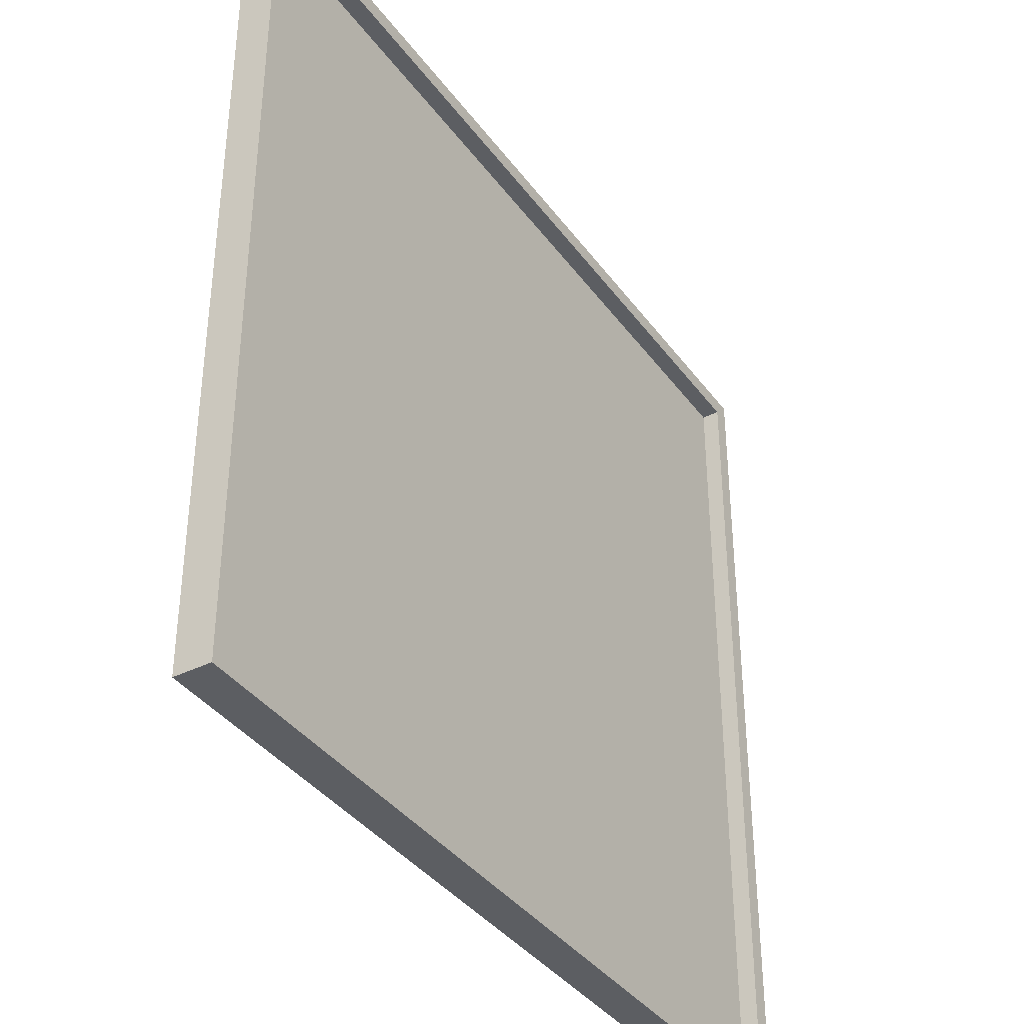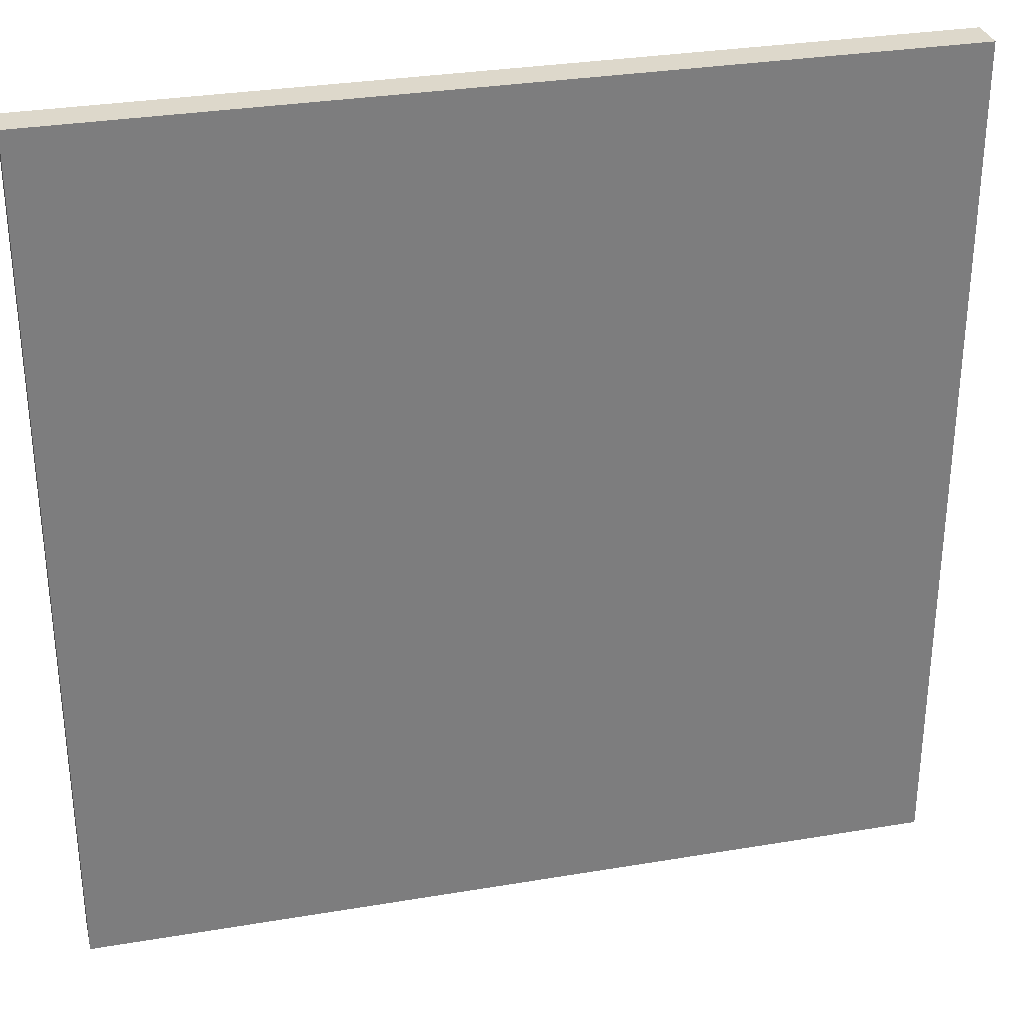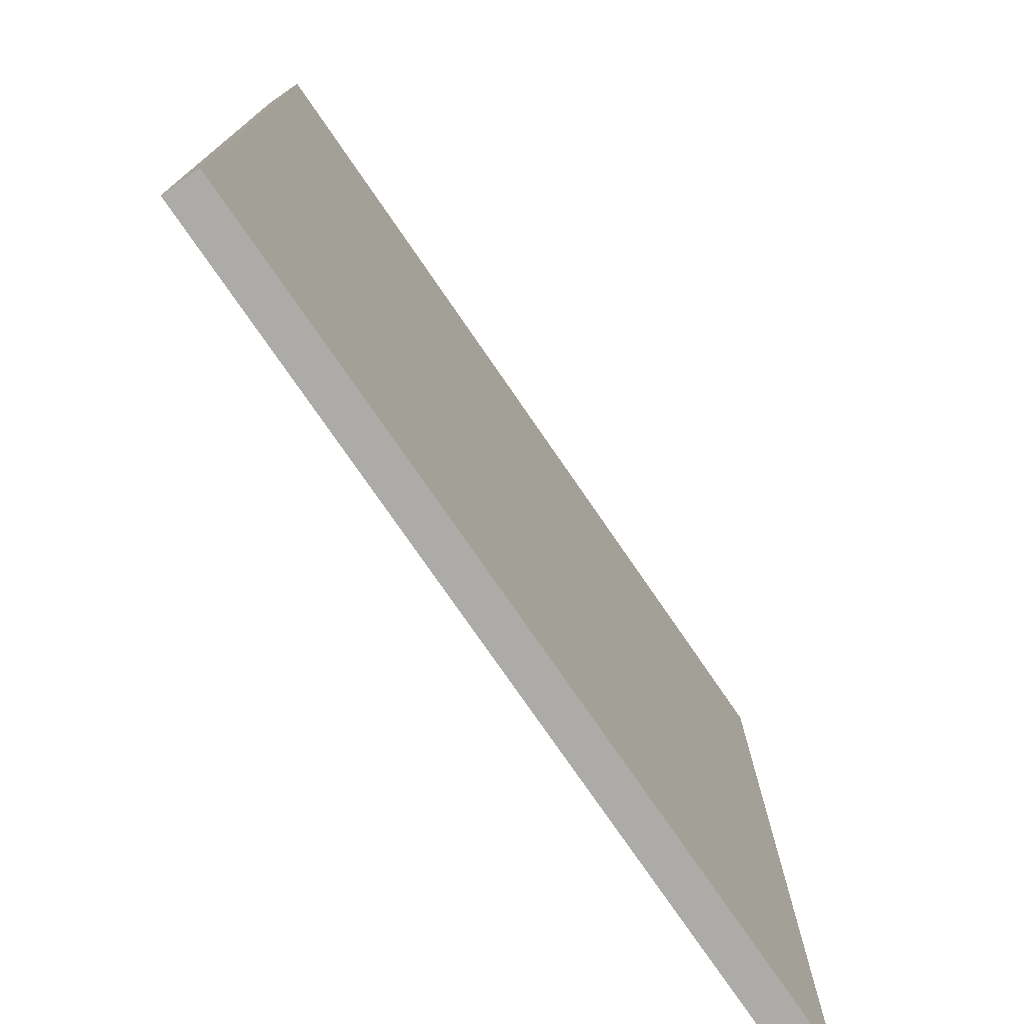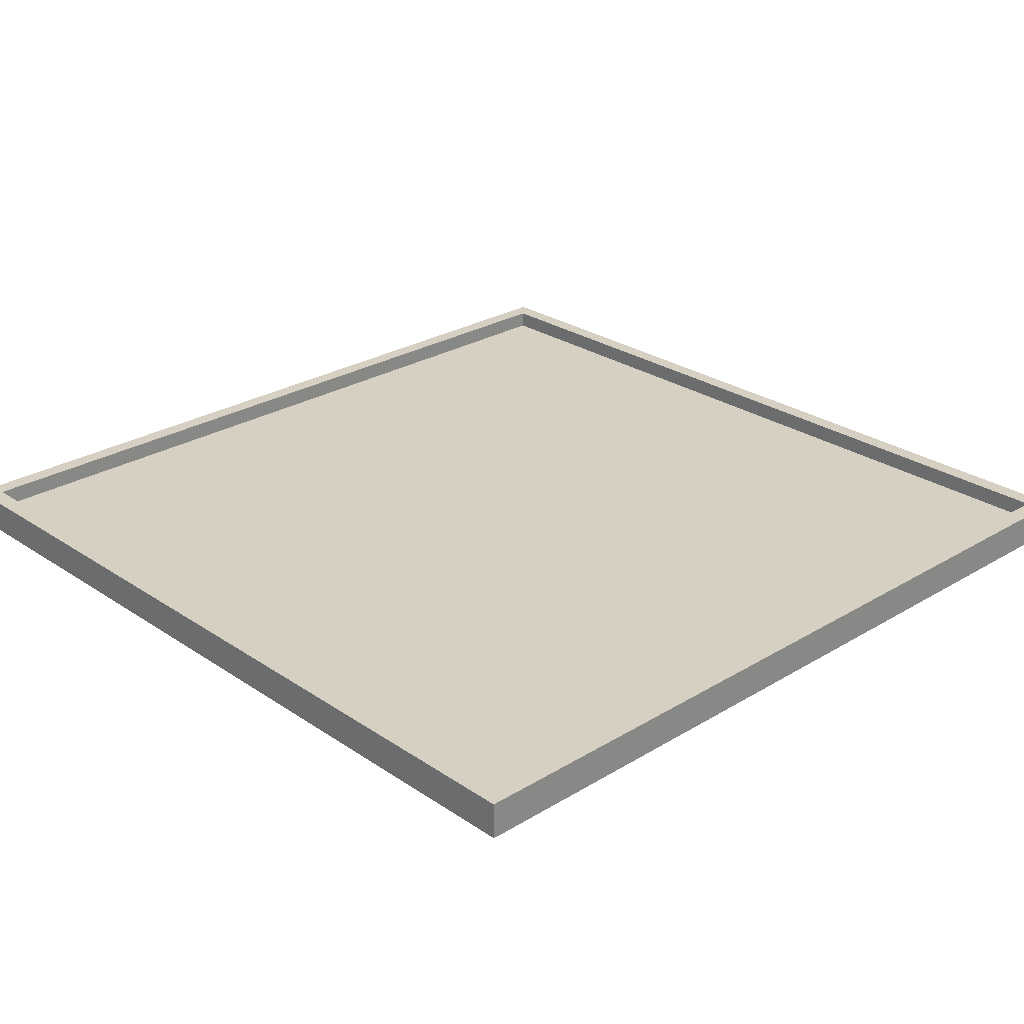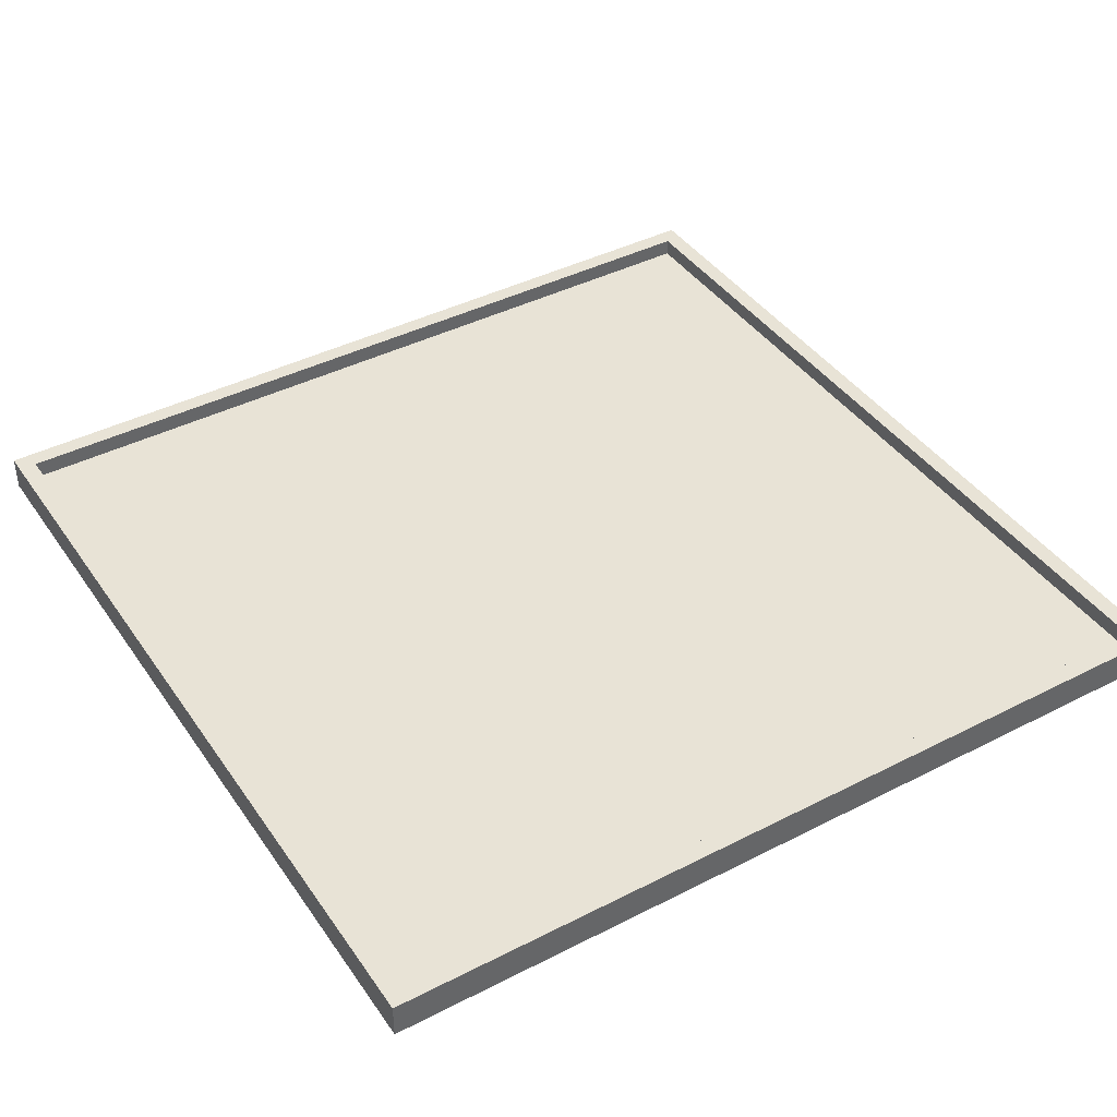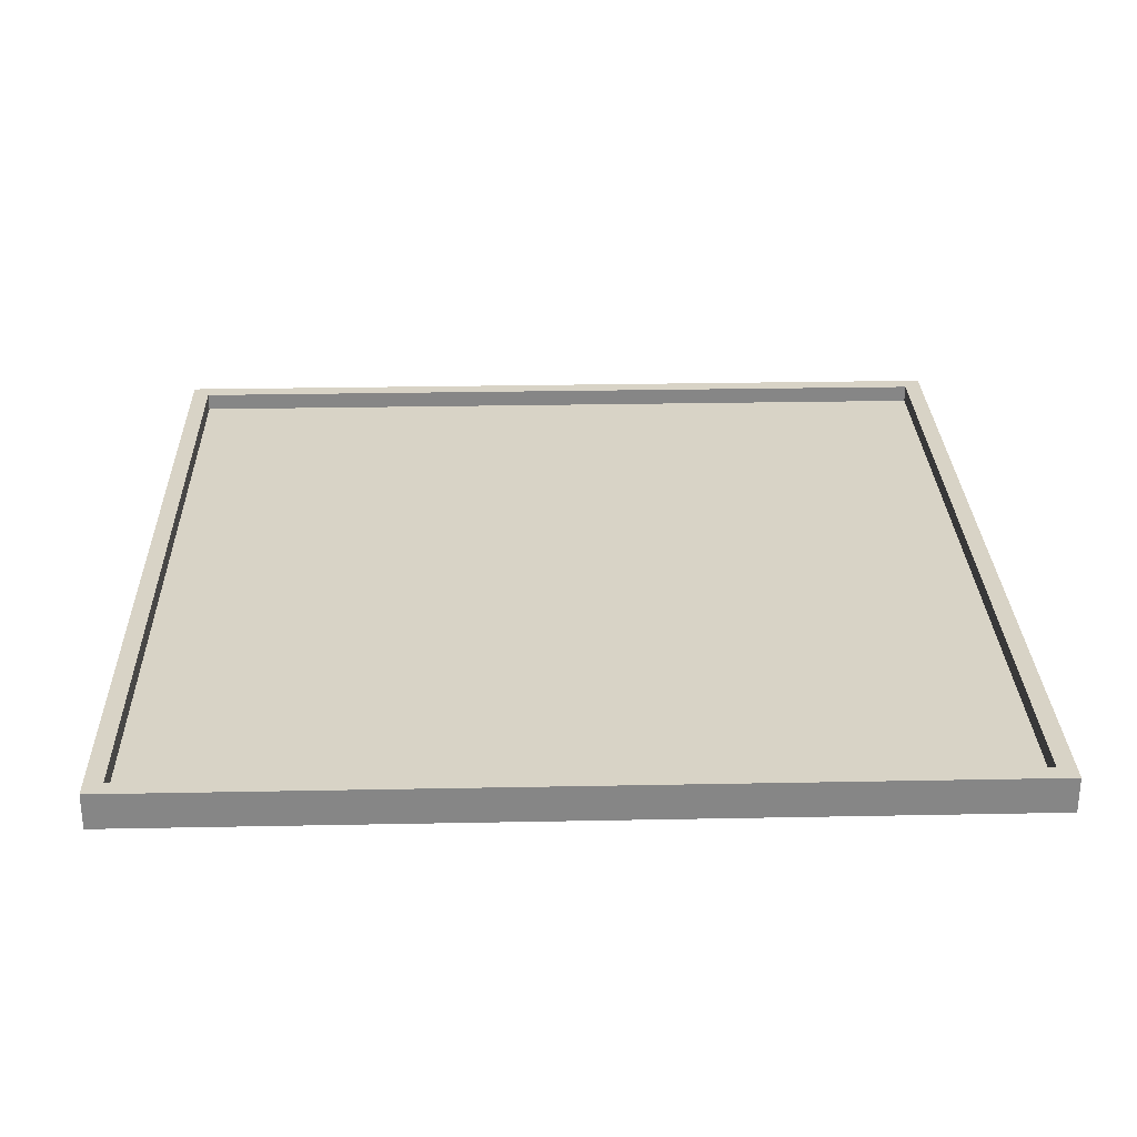
<metadata>
{"format":"obj","ext":"obj","renderer":"f3d","projection":"perspective","resolution":1024,"background":"white","views":[{"elev":-38.2,"azim":122.1,"up":"+Z"},{"elev":31.1,"azim":-13.5,"up":"+Z"},{"elev":-76.3,"azim":-55.5,"up":"+Z"},{"elev":26.5,"azim":136.5,"up":"+Y"},{"elev":41.6,"azim":58.3,"up":"+Y"},{"elev":28.1,"azim":-1.7,"up":"+Y"}]}
</metadata>
<code>
o
v -26.4 0 -59.9
v -26.4 0 -55.1
v -26.4 0.1 -59.9
v -26.4 0.1 -55.1
v -26.4 0.2 -59.9
v -26.4 0.2 -55.1
v -21.7 0.1 -59.8
v -21.7 0.1 -55.2
v -21.7 0.2 -59.8
v -21.7 0.2 -55.2
v -26.3 0.1 -59.8
v -26.3 0.1 -55.2
v -26.3 0.2 -59.8
v -26.3 0.2 -55.2
v -21.6 0 -59.9
v -21.6 0 -55.1
v -21.6 0.1 -59.9
v -21.6 0.1 -55.1
v -21.6 0.2 -59.9
v -21.6 0.2 -55.1
v -26.4 0 -59.9
v -26.4 0.1 -59.9
v -26.4 0.2 -59.9
v -21.6 0 -59.9
v -21.6 0.1 -59.9
v -21.6 0.2 -59.9
v -26.3 0.1 -55.2
v -26.3 0.2 -55.2
v -21.7 0.1 -55.2
v -21.7 0.2 -55.2
v -26.3 0.1 -59.8
v -26.3 0.2 -59.8
v -21.7 0.1 -59.8
v -21.7 0.2 -59.8
v -26.4 0 -55.1
v -26.4 0.1 -55.1
v -26.4 0.2 -55.1
v -21.6 0 -55.1
v -21.6 0.1 -55.1
v -21.6 0.2 -55.1
v -26.4 0 -59.9
v -21.6 0 -59.9
v -26.3 0 -59.8
v -21.7 0 -59.8
v -26.3 0 -55.2
v -21.7 0 -55.2
v -26.4 0 -55.1
v -21.6 0 -55.1
v -26.3 0.1 -59.8
v -21.7 0.1 -59.8
v -26.3 0.1 -55.2
v -21.7 0.1 -55.2
v -26.4 0.2 -59.9
v -21.6 0.2 -59.9
v -26.3 0.2 -59.8
v -21.7 0.2 -59.8
v -26.3 0.2 -55.2
v -21.7 0.2 -55.2
v -26.4 0.2 -55.1
v -21.6 0.2 -55.1
f 1 2 3
f 3 2 4
f 3 4 5
f 5 4 6
f 7 8 9
f 9 8 10
f 13 12 11
f 14 12 13
f 17 16 15
f 18 16 17
f 19 18 17
f 20 18 19
f 21 22 24
f 22 23 25
f 24 22 25
f 25 23 26
f 27 28 29
f 29 28 30
f 33 32 31
f 34 32 33
f 38 36 35
f 39 37 36
f 39 36 38
f 40 37 39
f 41 42 43
f 43 42 44
f 41 43 45
f 43 44 45
f 44 42 46
f 45 44 46
f 41 45 47
f 45 46 47
f 46 42 48
f 47 46 48
f 51 50 49
f 52 50 51
f 55 54 53
f 56 54 55
f 57 55 53
f 58 54 56
f 59 57 53
f 59 58 57
f 60 54 58
f 60 58 59

</code>
